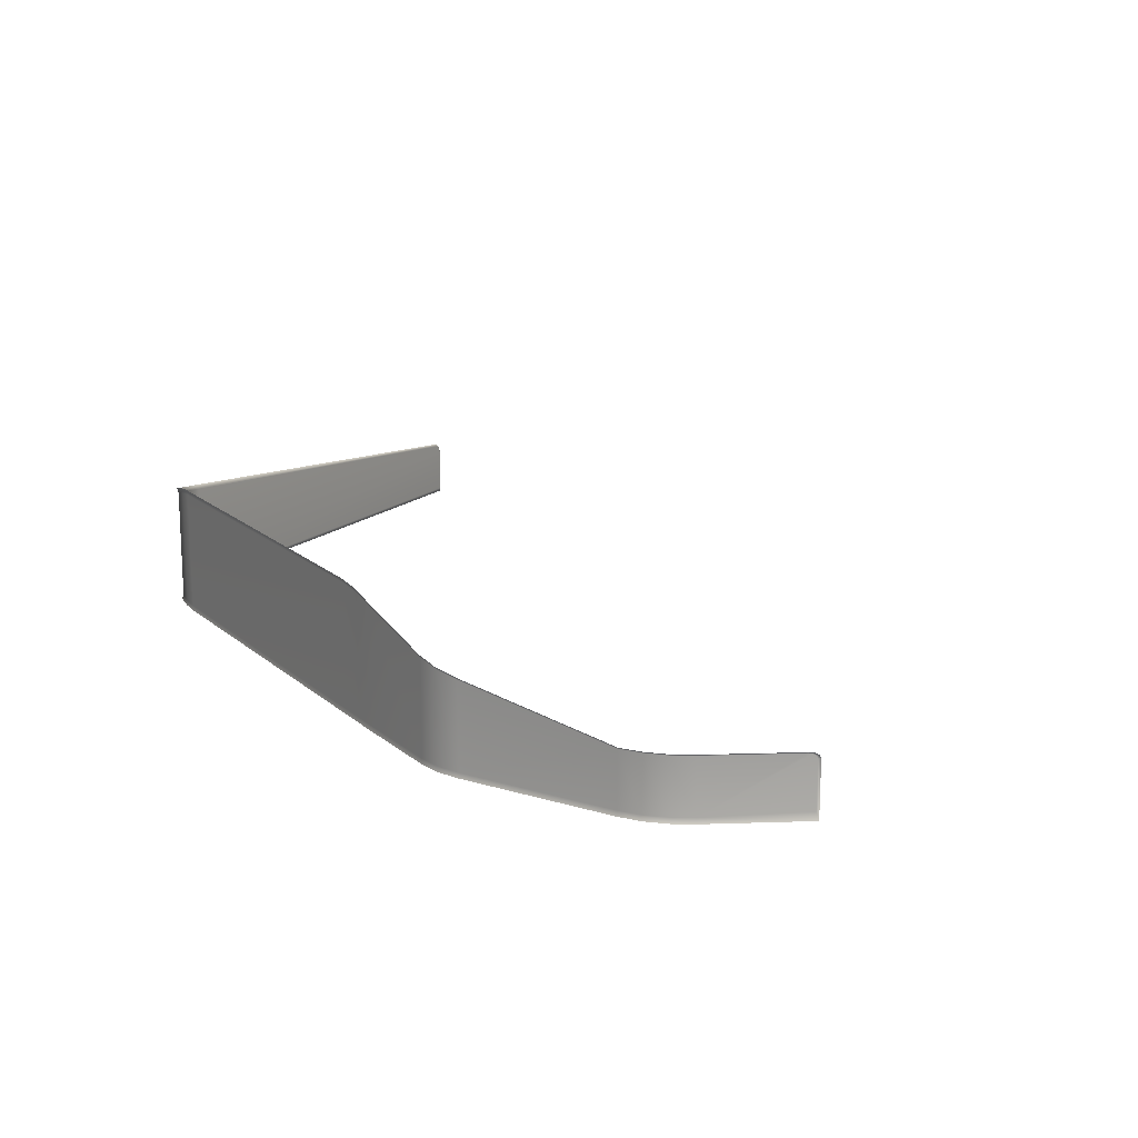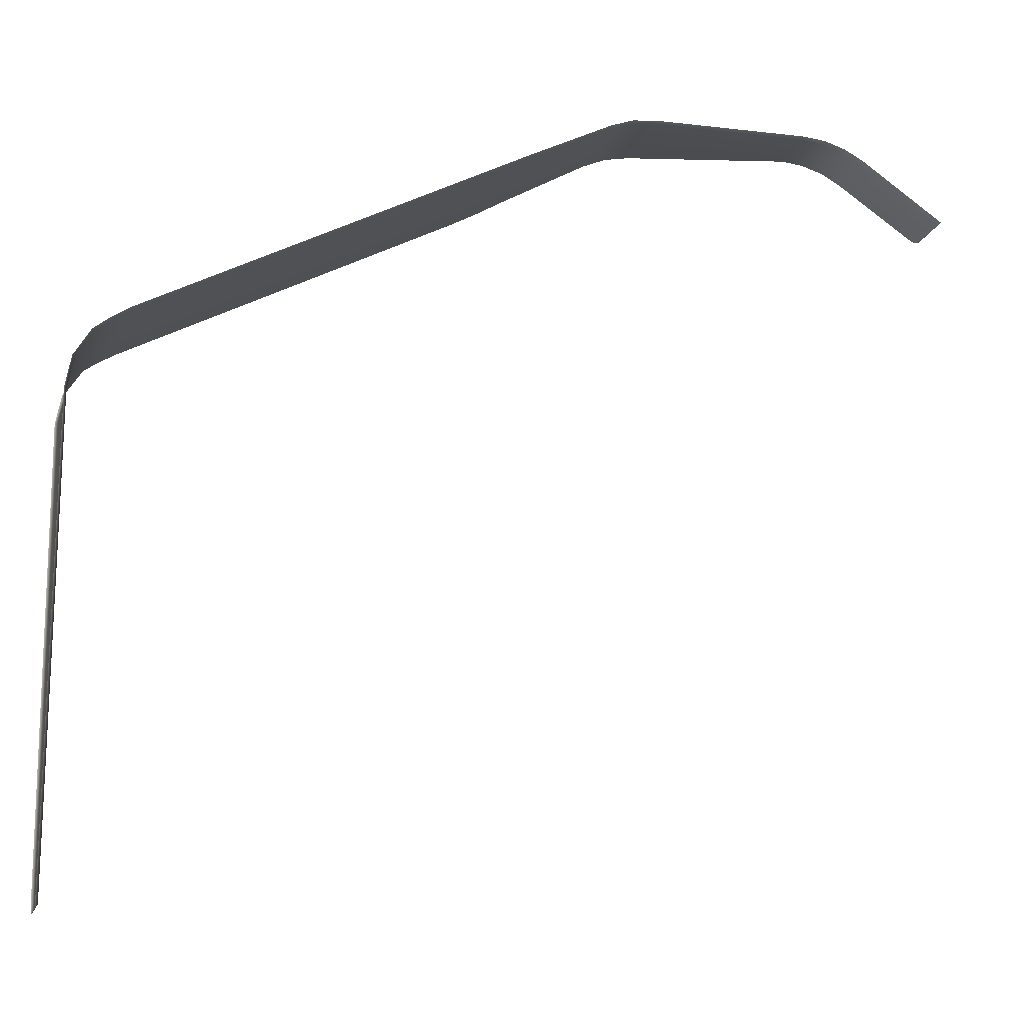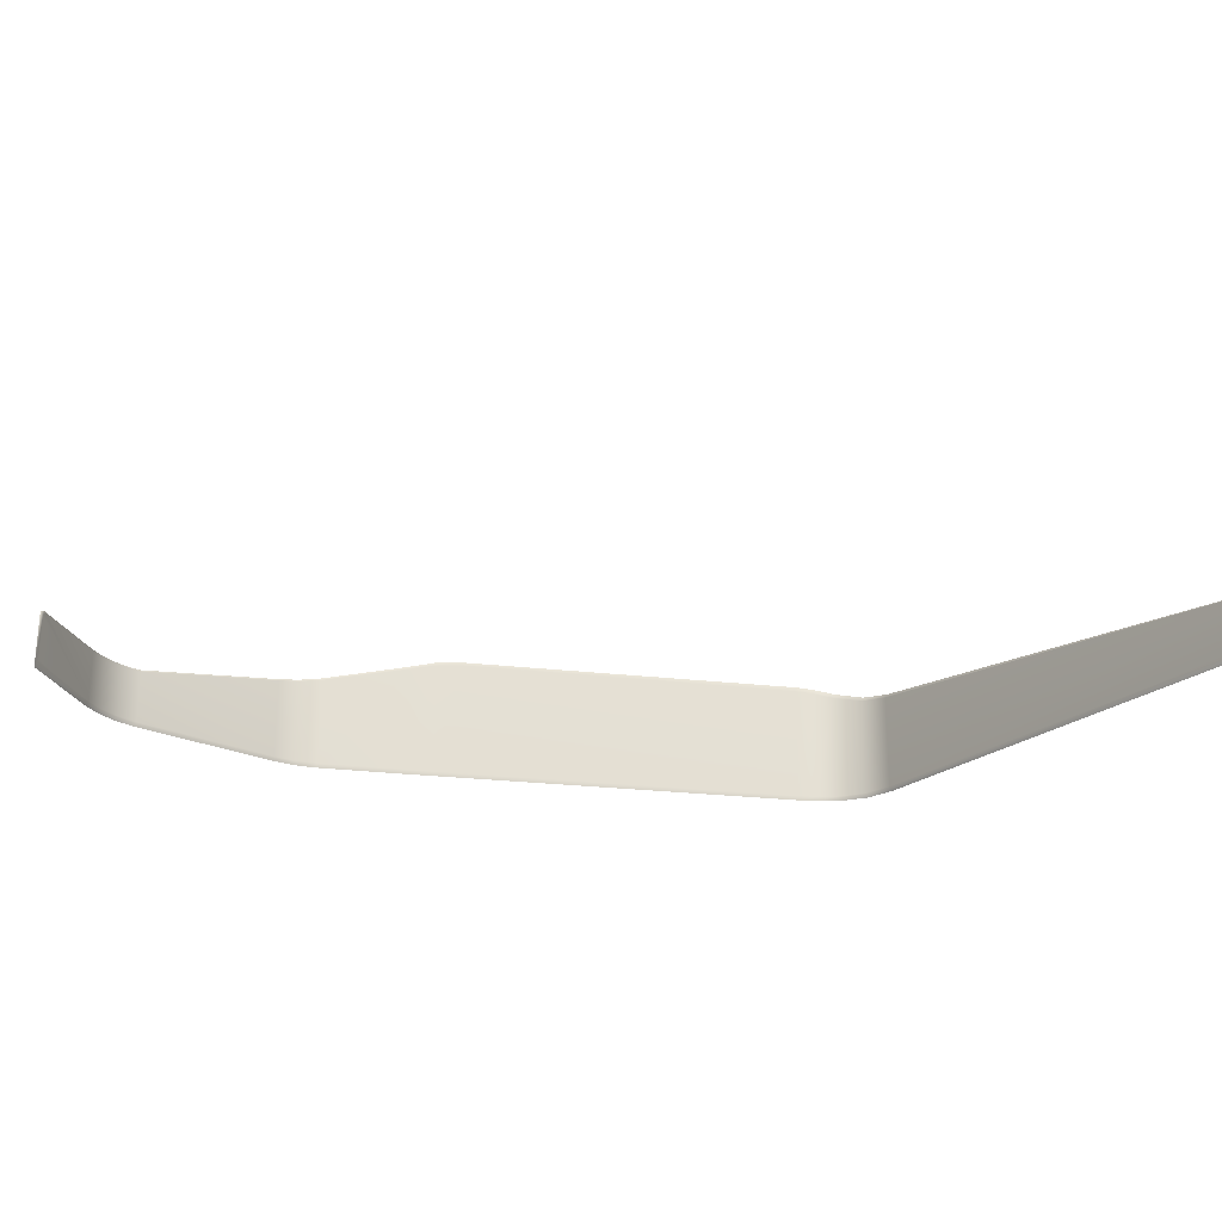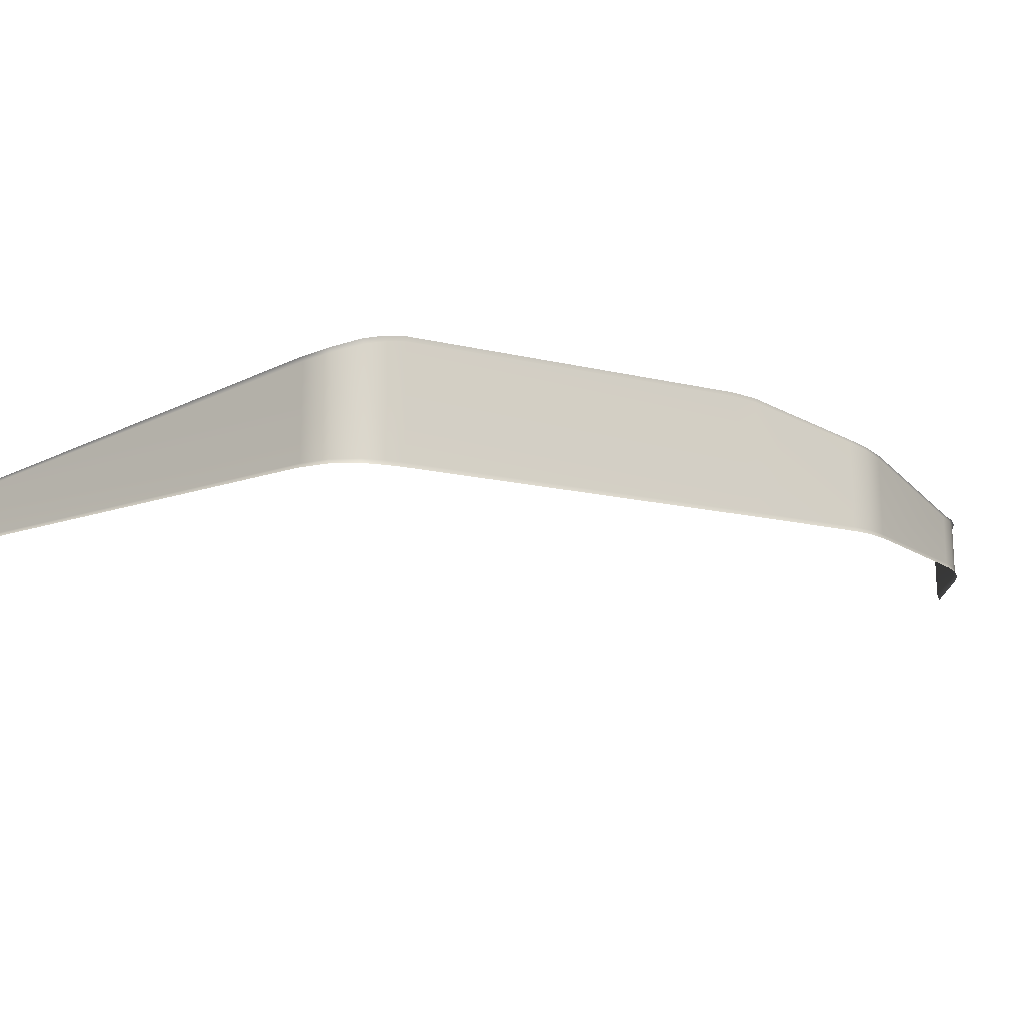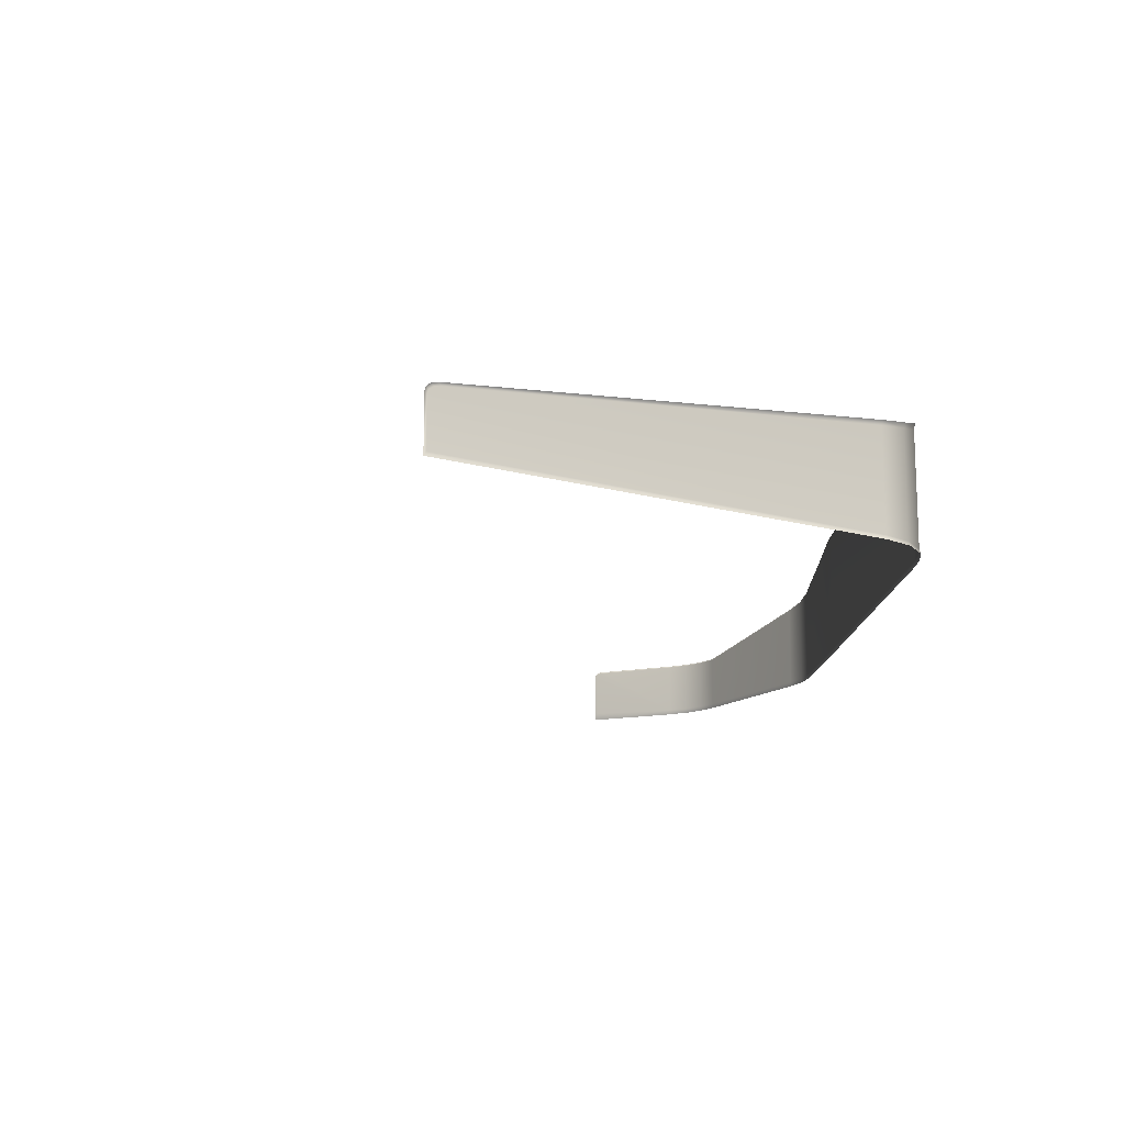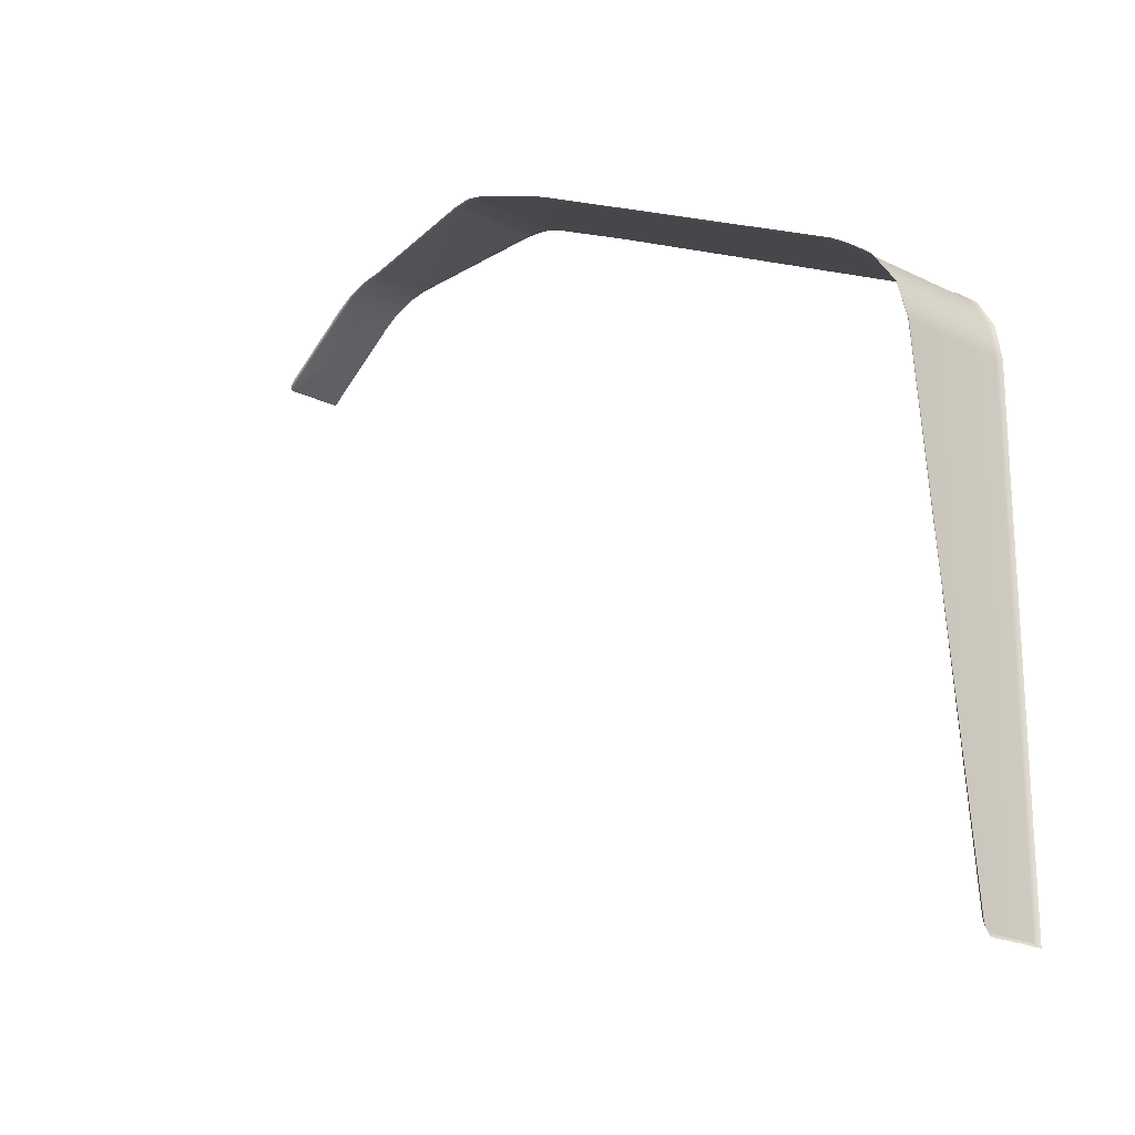
<metadata>
{"format":"obj","ext":"obj","renderer":"f3d","projection":"perspective","resolution":1024,"background":"white","views":[{"elev":16.7,"azim":31.3,"up":"+Y"},{"elev":-16.1,"azim":-14.8,"up":"+Z"},{"elev":-24.2,"azim":141.7,"up":"+Y"},{"elev":-15.6,"azim":-53.8,"up":"+Y"},{"elev":-14.6,"azim":-122.0,"up":"+Y"},{"elev":-20.9,"azim":-131.9,"up":"+Z"}]}
</metadata>
<code>
g ENV_S06_IB_WaterBiome_Wall_Inside_MO
v -0.2998 0.007702 0.5105
v -0.3329 0.009616 0.4936
v -0.3329 0.007702 0.494
v -0.3 0.009616 0.51
v -0.291 0.007702 0.5136
v -0.3326 0.05438 0.4937
v -0.2913 0.009616 0.5131
v -0.2816 0.007702 0.5147
v -0.3 0.04634 0.5098
v -0.3326 0.05566 0.494
v -0.2998 0.04722 0.5104
v -0.2913 0.04458 0.513
v -0.2911 0.04539 0.5135
v -0.2818 0.009616 0.5141
v -0.2192 0.007702 0.5153
v -0.2821 0.04289 0.5141
v -0.2818 0.04367 0.5147
v -0.2198 0.03098 0.5146
v -0.2192 0.03165 0.5152
v -0.2199 0.009616 0.5147
v -0.2104 0.007702 0.5144
v -0.2111 0.009616 0.5137
v -0.2019 0.007702 0.5116
v -0.2111 0.03096 0.5137
v -0.2104 0.03165 0.5143
v -0.2026 0.009616 0.511
v -0.1941 0.007702 0.5072
v -0.1949 0.009623 0.5066
v -0.1618 0.007702 0.4844
v -0.2027 0.03095 0.511
v -0.202 0.03165 0.5116
v -0.1951 0.03093 0.5066
v -0.1943 0.03165 0.5072
v -0.166 0.03088 0.4863
v -0.1648 0.03165 0.4866
v -0.1645 0.03061 0.4852
v -0.1633 0.03133 0.4855
v -0.1635 0.0299 0.4844
v -0.1622 0.03048 0.4847
v -0.1631 0.02893 0.4841
v -0.1619 0.02931 0.4844
v -0.1631 0.01069 0.4842
v -0.3423 0.05836 0.489
v -0.3326 0.05438 0.4937
v -0.3326 0.05566 0.494
v -0.3422 0.05688 0.4887
v -0.3521 0.05935 0.484
v -0.3329 0.009616 0.4936
v -0.3519 0.05778 0.4837
v -0.4823 0.05941 0.4167
v -0.3423 0.009616 0.4887
v -0.3329 0.007702 0.494
v -0.3424 0.007702 0.489
v -0.3518 0.009616 0.4838
v -0.3519 0.007702 0.4841
v -0.4814 0.05735 0.4168
v -0.4886 0.05855 0.4127
v -0.4813 0.009616 0.417
v -0.4822 0.007702 0.4169
v -0.4876 0.05653 0.4128
v -0.4955 0.05651 0.4073
v -0.4945 0.05459 0.4075
v -0.4878 0.009616 0.4128
v -0.4887 0.007702 0.4127
v -0.4946 0.009616 0.4075
v -0.4956 0.007702 0.4074
v -0.502 0.05329 0.3967
v -0.4945 0.05459 0.4075
v -0.4955 0.05651 0.4073
v -0.501 0.05152 0.3969
v -0.5043 0.05146 0.3844
v -0.5033 0.04977 0.3847
v -0.5044 0.03246 0.2057
v -0.4946 0.009616 0.4075
v -0.5011 0.009616 0.3969
v -0.4956 0.007702 0.4074
v -0.5021 0.007702 0.3967
v -0.5033 0.009616 0.3847
v -0.5044 0.007702 0.3844
v -0.5035 0.009616 0.2025
v -0.5045 0.007702 0.2009
v -0.5034 0.02837 0.2025
v -0.5044 0.02862 0.2009
v -0.5034 0.02999 0.2031
v -0.5044 0.03043 0.2015
v -0.5034 0.03122 0.2048
v -0.5044 0.03182 0.2033
v -0.5034 0.03178 0.2072
g ENV_S06_IB_WaterBiome_Wall_Inside_MO_0
f 3 2 1
f 2 4 1
f 1 4 5
f 2 6 4
f 4 7 5
f 5 7 8
f 6 9 4
f 4 9 7
f 9 6 10
f 11 9 10
f 12 9 11
f 9 12 7
f 13 12 11
f 7 14 8
f 7 12 14
f 8 14 15
f 16 12 13
f 12 16 14
f 17 16 13
f 18 16 17
f 16 18 14
f 19 18 17
f 14 20 15
f 18 20 14
f 15 20 21
f 20 22 21
f 20 18 22
f 21 22 23
f 24 18 19
f 18 24 22
f 25 24 19
f 22 26 23
f 22 24 26
f 23 26 27
f 26 28 27
f 27 28 29
f 26 30 28
f 24 30 26
f 30 24 25
f 31 30 25
f 32 30 31
f 30 32 28
f 33 32 31
f 34 32 33
f 28 32 34
f 35 34 33
f 36 34 35
f 28 34 36
f 37 36 35
f 38 36 37
f 28 36 38
f 39 38 37
f 40 38 39
f 28 38 40
f 41 40 39
f 41 29 40
f 40 42 28
f 29 42 40
f 28 42 29
f 45 44 43
f 44 46 43
f 43 46 47
f 46 44 48
f 46 49 47
f 47 49 50
f 51 46 48
f 49 46 51
f 51 48 52
f 53 51 52
f 54 51 53
f 54 49 51
f 55 54 53
f 49 56 50
f 49 54 56
f 50 56 57
f 58 54 55
f 54 58 56
f 59 58 55
f 56 60 57
f 60 56 58
f 57 60 61
f 60 62 61
f 63 58 59
f 63 60 58
f 62 60 63
f 64 63 59
f 65 62 63
f 65 63 64
f 66 65 64
f 69 68 67
f 68 70 67
f 67 70 71
f 70 72 71
f 71 72 73
f 70 68 74
f 75 70 74
f 72 70 75
f 75 74 76
f 77 75 76
f 78 75 77
f 78 72 75
f 79 78 77
f 80 78 79
f 81 80 79
f 78 80 82
f 82 80 81
f 82 72 78
f 83 82 81
f 84 82 83
f 82 84 72
f 85 84 83
f 86 84 85
f 84 86 72
f 87 86 85
f 86 88 72
f 88 86 87
f 72 88 73
f 73 88 87

</code>
